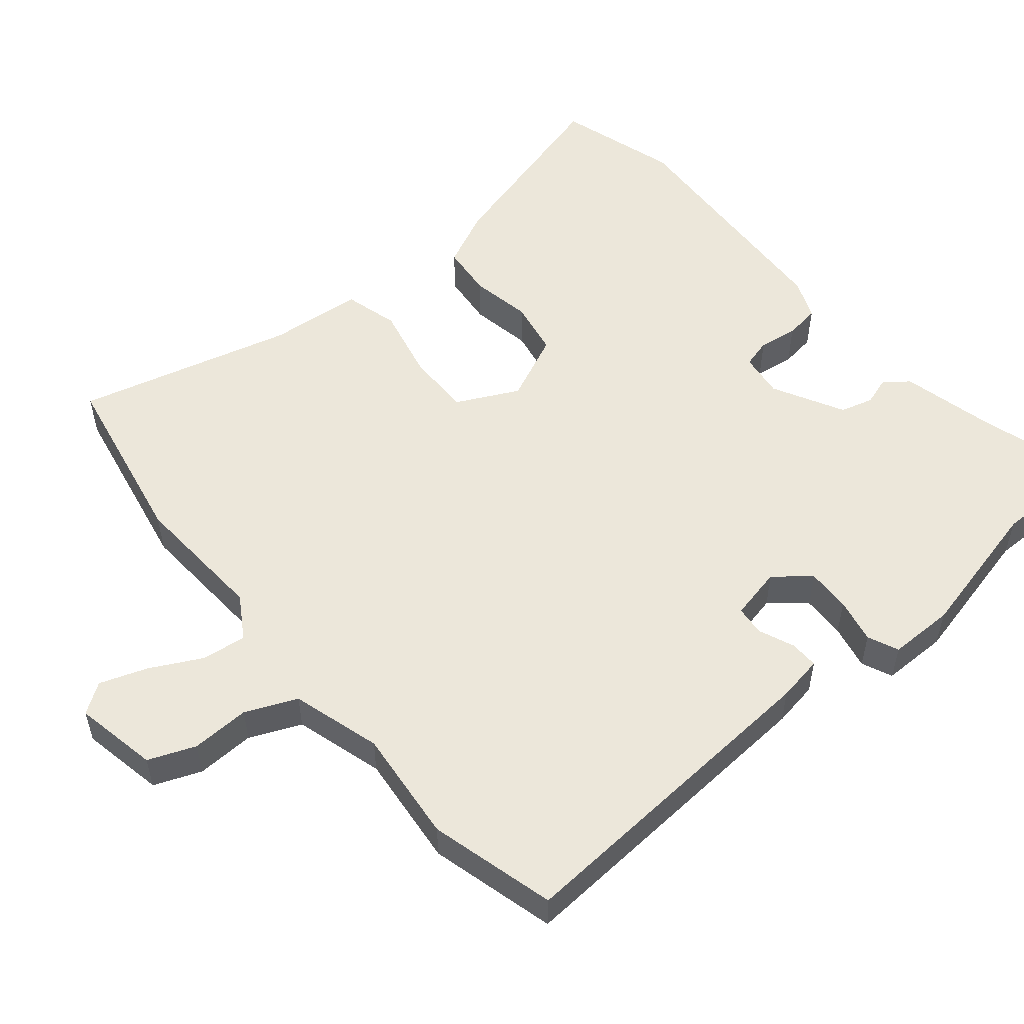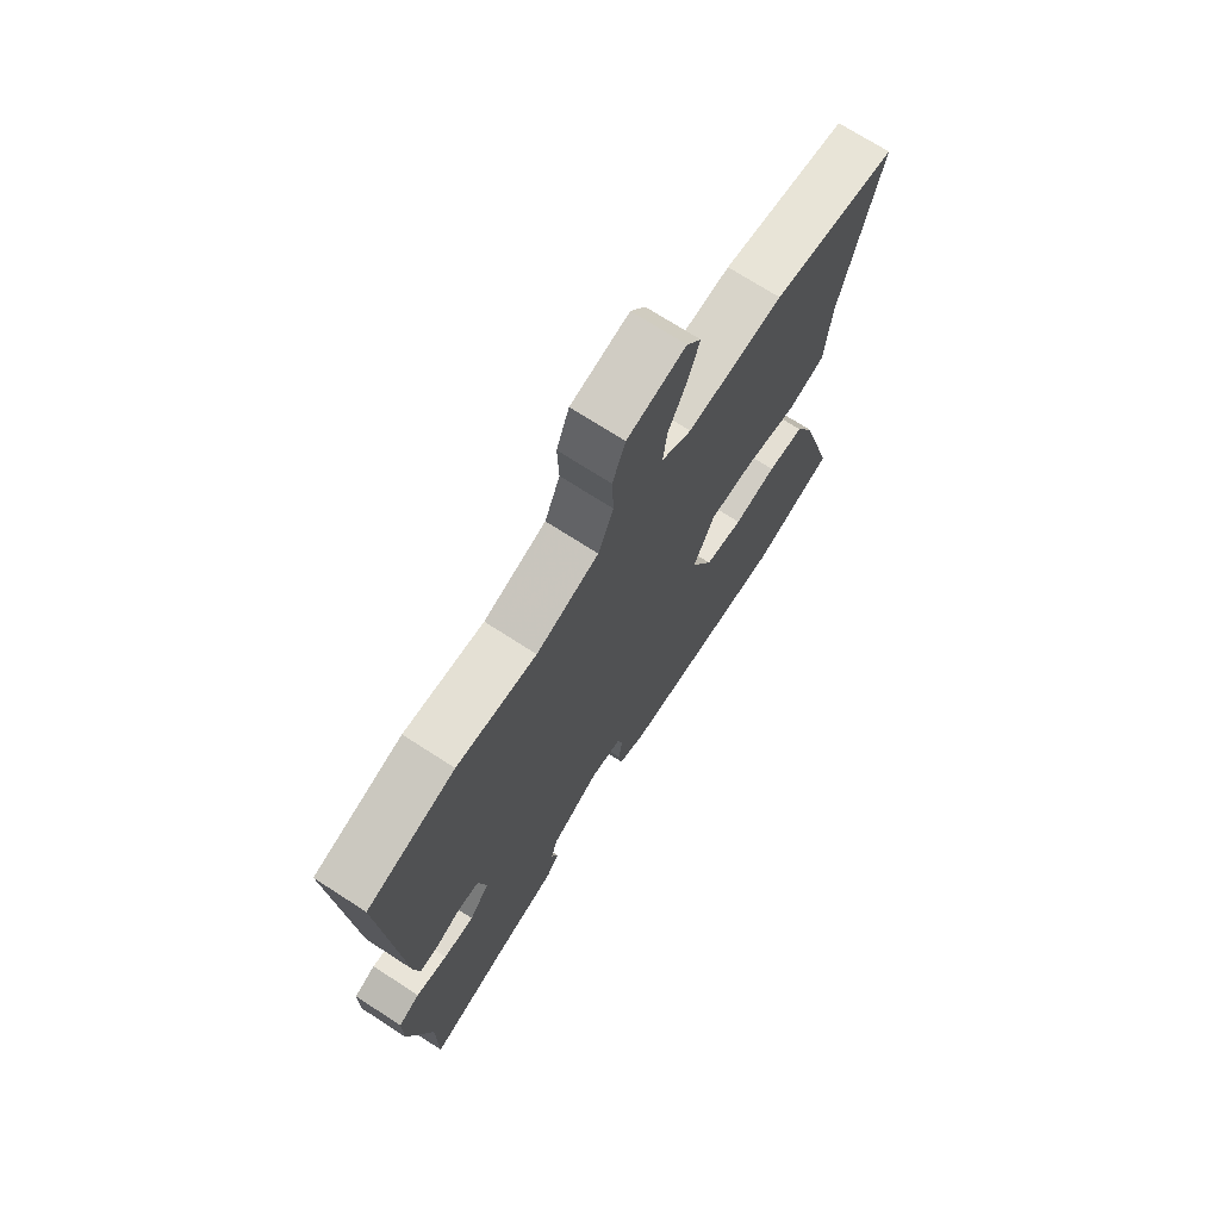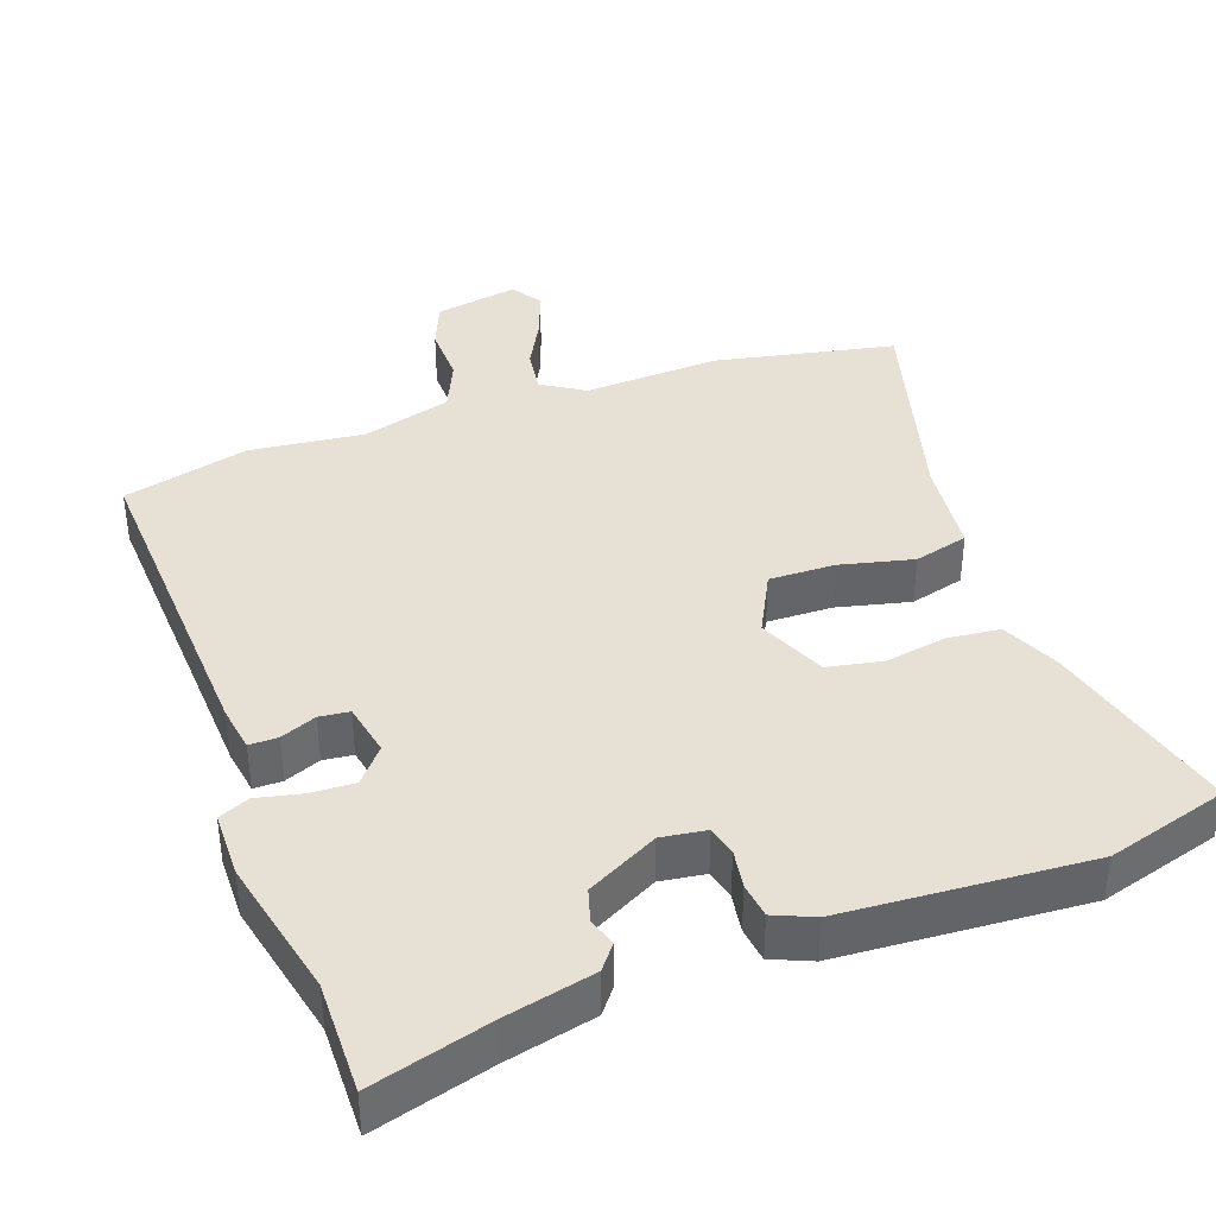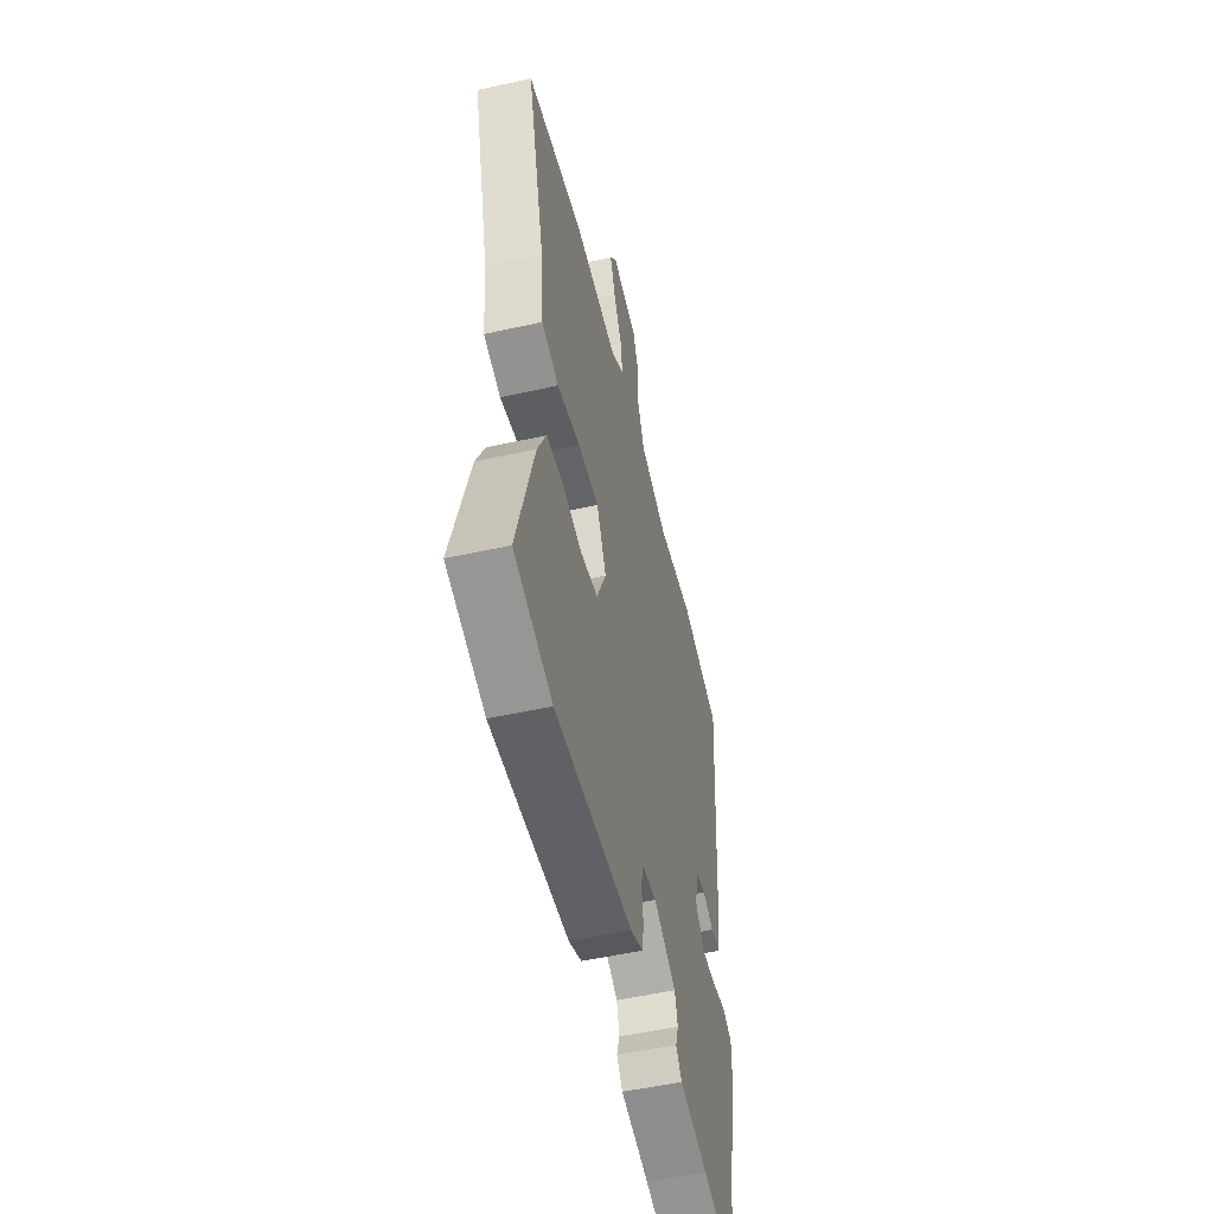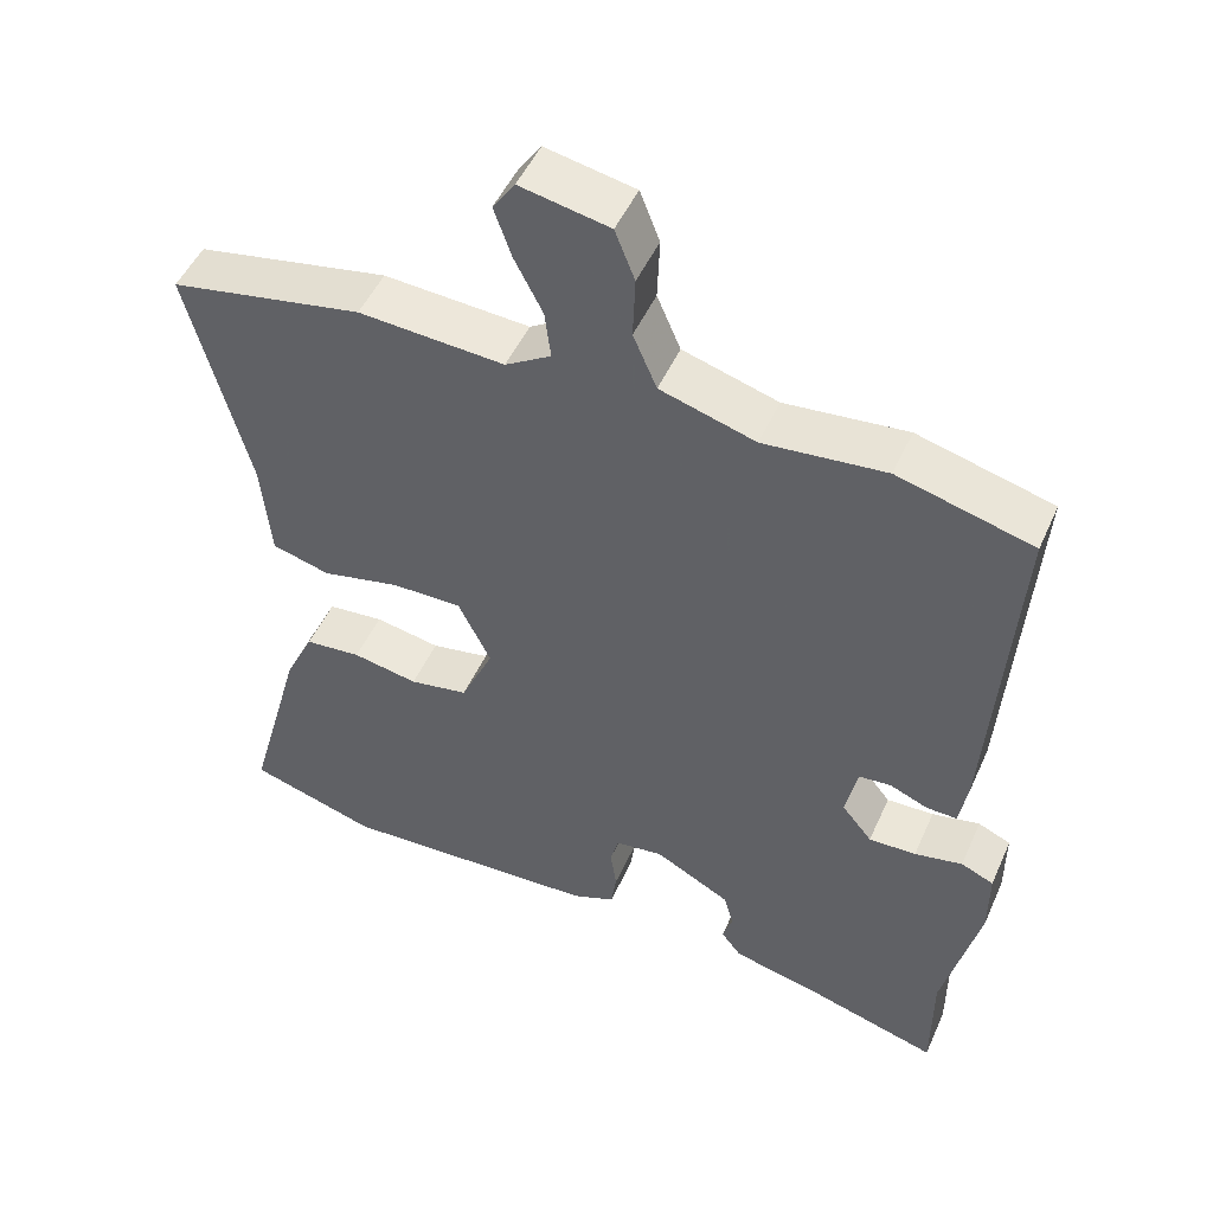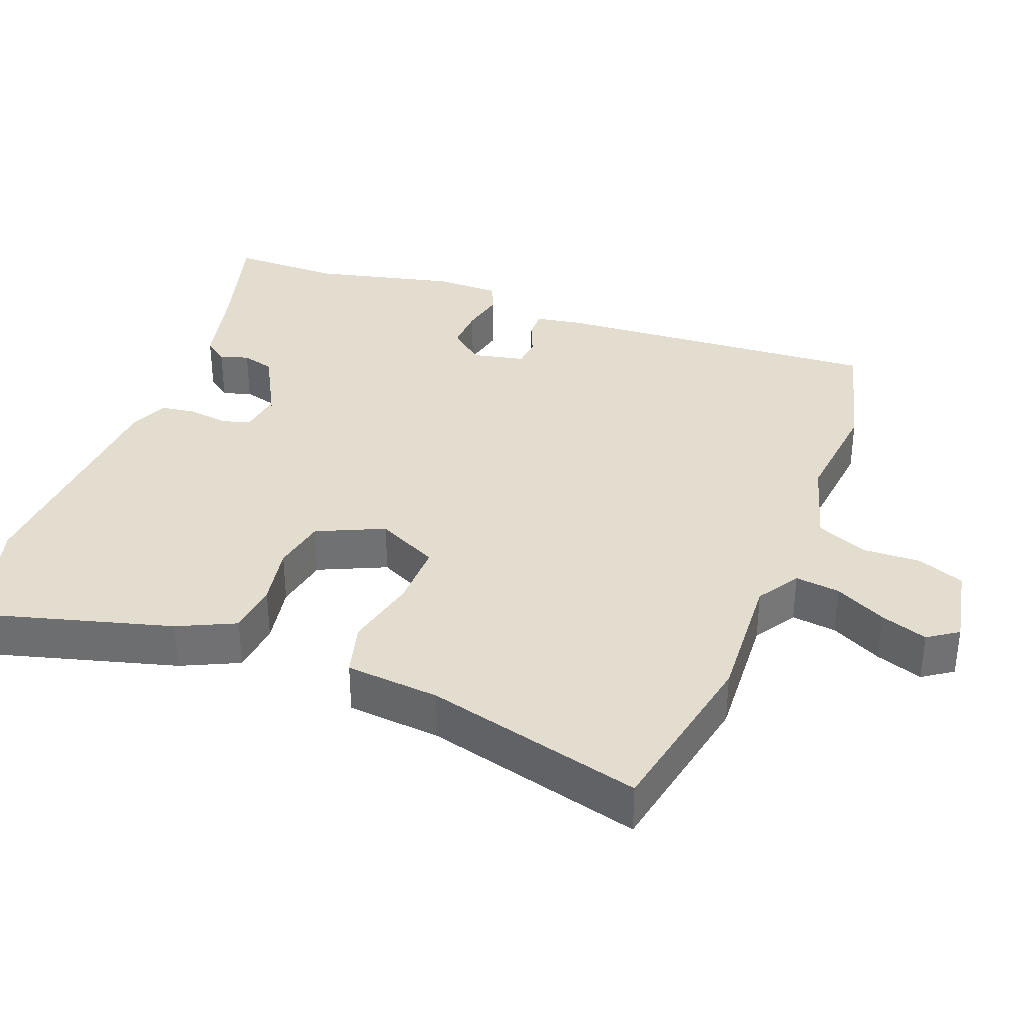
<metadata>
{"format":"obj","ext":"obj","renderer":"f3d","projection":"perspective","resolution":1024,"background":"white","views":[{"elev":53.8,"azim":50.3,"up":"+Y"},{"elev":71.7,"azim":122.9,"up":"+Z"},{"elev":39.3,"azim":161.0,"up":"+Y"},{"elev":-51.9,"azim":-76.5,"up":"+Z"},{"elev":49.3,"azim":23.5,"up":"+Z"},{"elev":35.0,"azim":-68.9,"up":"+Y"}]}
</metadata>
<code>
v -0.569 0.07 0.487
v -0.316 0.07 0.535
v -0.125 0.07 0.523
v -0.065 0.07 0.56
v -0.073 0.07 0.623
v -0.11 0.07 0.695
v -0.133 0.07 0.761
v -0.104 0.07 0.803
v 0.013 0.07 0.78
v 0.039 0.07 0.714
v 0.036 0.07 0.632
v 0.067 0.07 0.56
v 0.192 0.07 0.523
v 0.352 0.07 0.539
v 0.529 0.07 0.492
v 0.498 0.07 0.027
v 0.487 0.07 -0.037
v 0.447 0.07 -0.036
v 0.397 0.07 -0.015
v 0.355 0.07 -0.019
v 0.339 0.07 -0.093
v 0.379 0.07 -0.142
v 0.441 0.07 -0.14
v 0.504 0.07 -0.127
v 0.547 0.07 -0.146
v 0.547 0.07 -0.238
v 0.5 0.07 -0.435
v 0.5 0.07 -0.591
v 0.335 0.07 -0.543
v 0.21 0.07 -0.513
v 0.184 0.07 -0.479
v 0.197 0.07 -0.439
v 0.184 0.07 -0.393
v 0.085 0.07 -0.34
v 0.022 0.07 -0.348
v 0.011 0.07 -0.389
v 0.019 0.07 -0.444
v 0.012 0.07 -0.493
v -0.044 0.07 -0.516
v -0.388 0.07 -0.534
v -0.557 0.07 -0.483
v -0.482 0.07 -0.212
v -0.444 0.07 -0.132
v -0.37 0.07 -0.125
v -0.284 0.07 -0.141
v -0.207 0.07 -0.127
v -0.164 0.07 -0.033
v -0.207 0.07 0.054
v -0.299 0.07 0.053
v -0.402 0.07 0.03
v -0.478 0.07 0.051
v -0.49 0.07 0.183
v -0.569 0 0.487
v -0.316 0 0.535
v -0.125 0 0.523
v -0.065 0 0.56
v -0.073 0 0.623
v -0.11 0 0.695
v -0.133 0 0.761
v -0.104 0 0.803
v 0.013 0 0.78
v 0.039 0 0.714
v 0.036 0 0.632
v 0.067 0 0.56
v 0.192 0 0.523
v 0.352 0 0.539
v 0.529 0 0.492
v 0.498 0 0.027
v 0.487 0 -0.037
v 0.447 0 -0.036
v 0.397 0 -0.015
v 0.355 0 -0.019
v 0.339 0 -0.093
v 0.379 0 -0.142
v 0.441 0 -0.14
v 0.504 0 -0.127
v 0.547 0 -0.146
v 0.547 0 -0.238
v 0.5 0 -0.435
v 0.5 0 -0.591
v 0.335 0 -0.543
v 0.21 0 -0.513
v 0.184 0 -0.479
v 0.197 0 -0.439
v 0.184 0 -0.393
v 0.085 0 -0.34
v 0.022 0 -0.348
v 0.011 0 -0.389
v 0.019 0 -0.444
v 0.012 0 -0.493
v -0.044 0 -0.516
v -0.388 0 -0.534
v -0.557 0 -0.483
v -0.482 0 -0.212
v -0.444 0 -0.132
v -0.37 0 -0.125
v -0.284 0 -0.141
v -0.207 0 -0.127
v -0.164 0 -0.033
v -0.207 0 0.054
v -0.299 0 0.053
v -0.402 0 0.03
v -0.478 0 0.051
v -0.49 0 0.183
f 49 50 51 52
f 48 49 52 1
f 42 43 44 45
f 42 45 46
f 41 42 46
f 40 41 46
f 39 40 46 47
f 36 37 38 39
f 35 36 39 47
f 29 30 31 32
f 27 28 29 32
f 27 32 33
f 26 27 33 34
f 23 24 25 26
f 22 23 26 34
f 16 17 18 19
f 16 19 20
f 13 14 15 16
f 12 13 16 20
f 8 9 10 11
f 8 11 12
f 5 6 7 8
f 5 8 12 20
f 48 1 2 3
f 48 3 4
f 47 48 4
f 35 47 4
f 21 22 34 35
f 21 35 4
f 4 5 20 21
f 104 103 102 101
f 53 104 101 100
f 97 96 95 94
f 98 97 94
f 98 94 93
f 98 93 92
f 99 98 92 91
f 91 90 89 88
f 99 91 88 87
f 84 83 82 81
f 84 81 80 79
f 85 84 79
f 86 85 79 78
f 78 77 76 75
f 86 78 75 74
f 71 70 69 68
f 72 71 68
f 68 67 66 65
f 72 68 65 64
f 63 62 61 60
f 64 63 60
f 60 59 58 57
f 72 64 60 57
f 55 54 53 100
f 56 55 100
f 56 100 99
f 56 99 87
f 87 86 74 73
f 56 87 73
f 73 72 57 56
f 1 53 54 2
f 2 54 55 3
f 3 55 56 4
f 4 56 57 5
f 5 57 58 6
f 6 58 59 7
f 7 59 60 8
f 8 60 61 9
f 9 61 62 10
f 10 62 63 11
f 11 63 64 12
f 12 64 65 13
f 13 65 66 14
f 14 66 67 15
f 15 67 68 16
f 16 68 69 17
f 17 69 70 18
f 18 70 71 19
f 19 71 72 20
f 20 72 73 21
f 21 73 74 22
f 22 74 75 23
f 23 75 76 24
f 24 76 77 25
f 25 77 78 26
f 26 78 79 27
f 27 79 80 28
f 28 80 81 29
f 29 81 82 30
f 30 82 83 31
f 31 83 84 32
f 32 84 85 33
f 33 85 86 34
f 34 86 87 35
f 35 87 88 36
f 36 88 89 37
f 37 89 90 38
f 38 90 91 39
f 39 91 92 40
f 40 92 93 41
f 41 93 94 42
f 42 94 95 43
f 43 95 96 44
f 44 96 97 45
f 45 97 98 46
f 46 98 99 47
f 47 99 100 48
f 48 100 101 49
f 49 101 102 50
f 50 102 103 51
f 51 103 104 52
f 52 104 53 1

</code>
